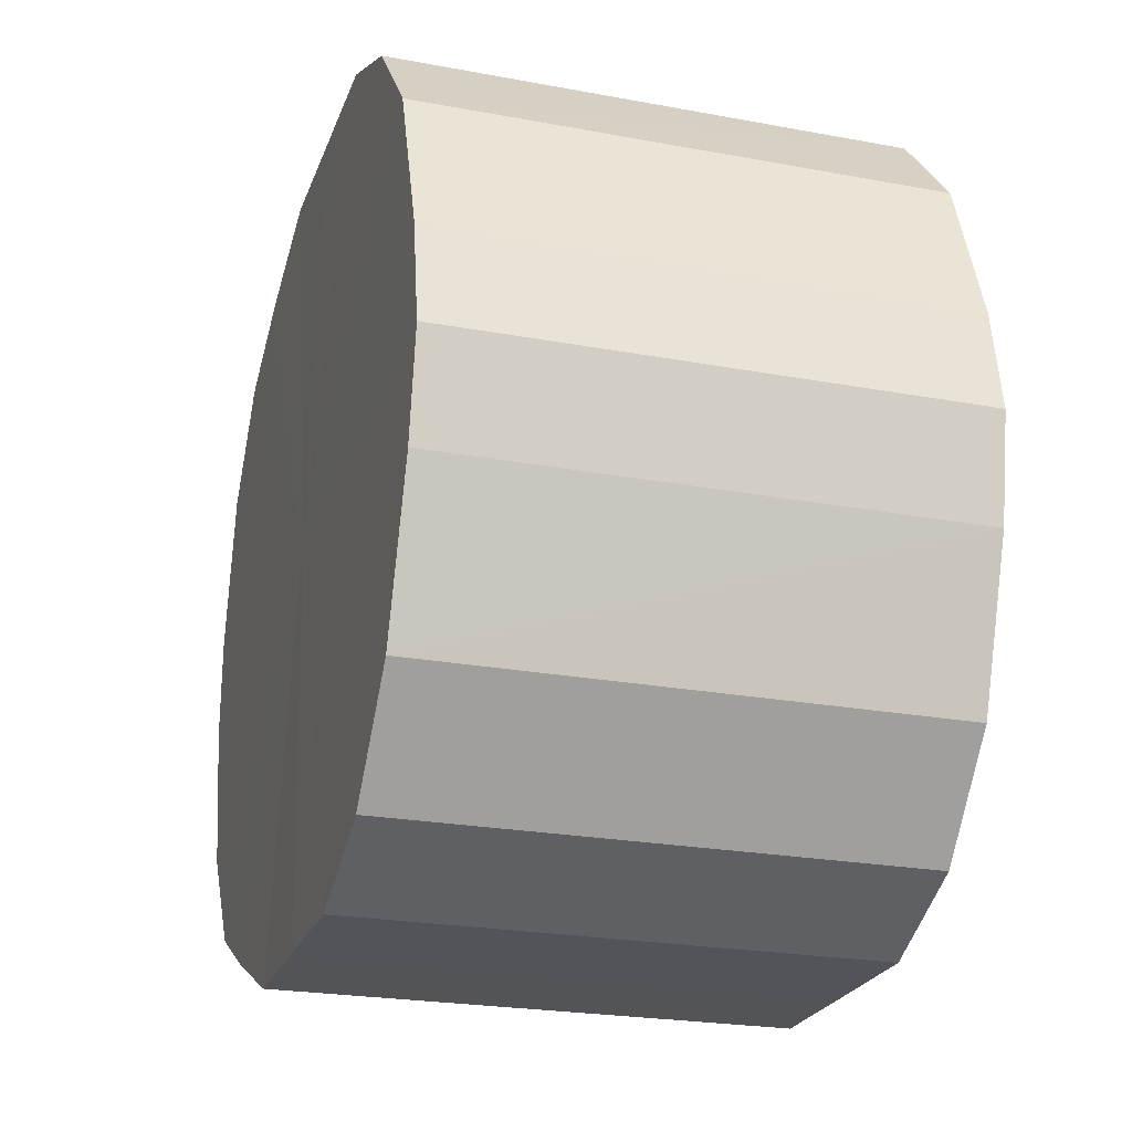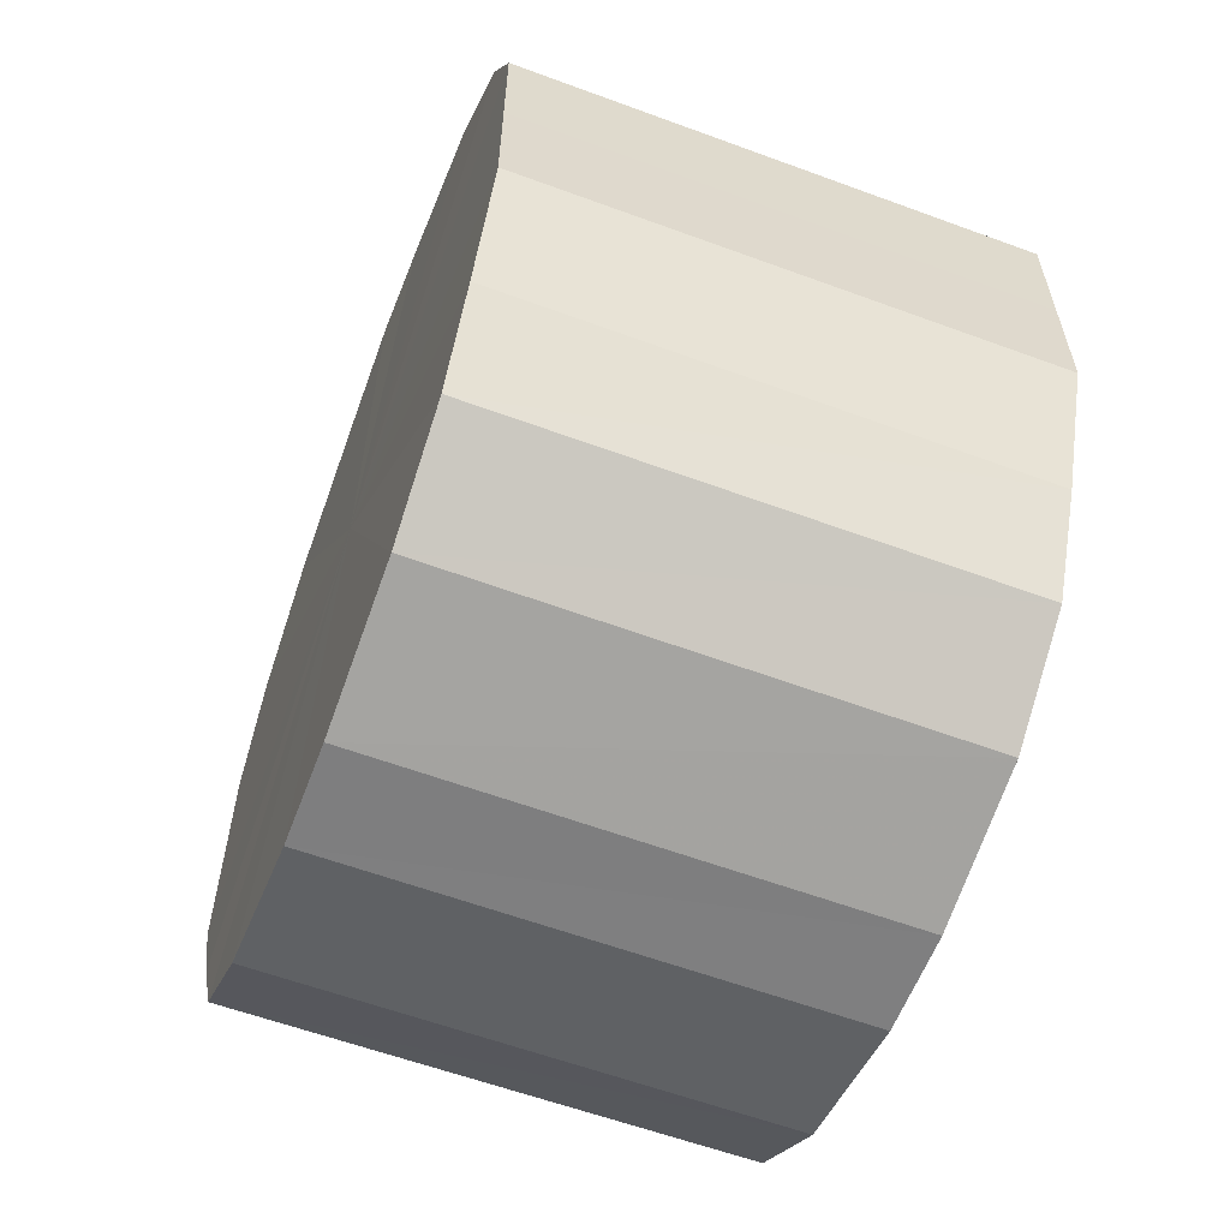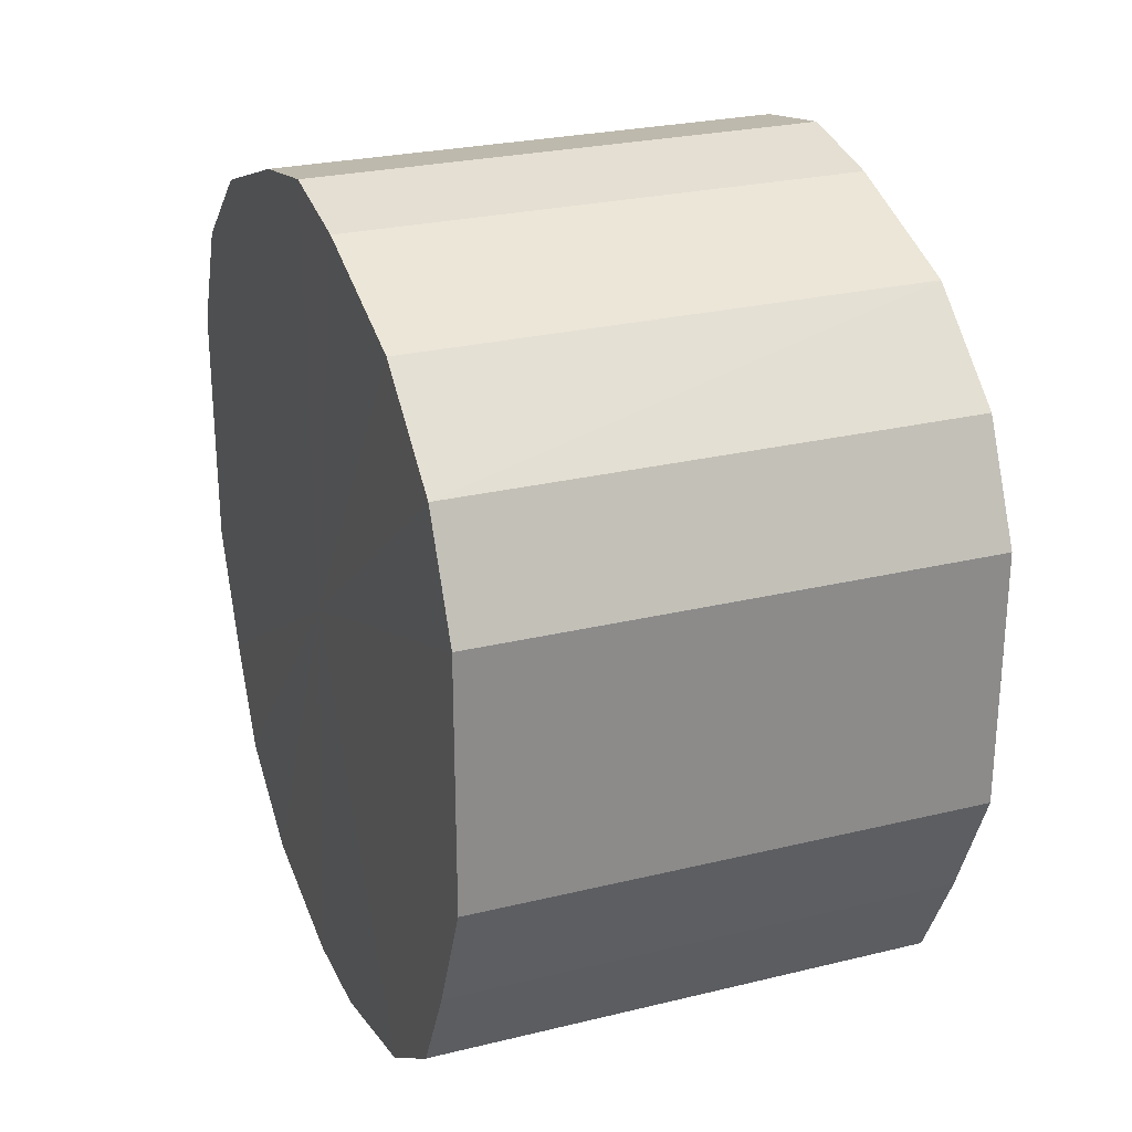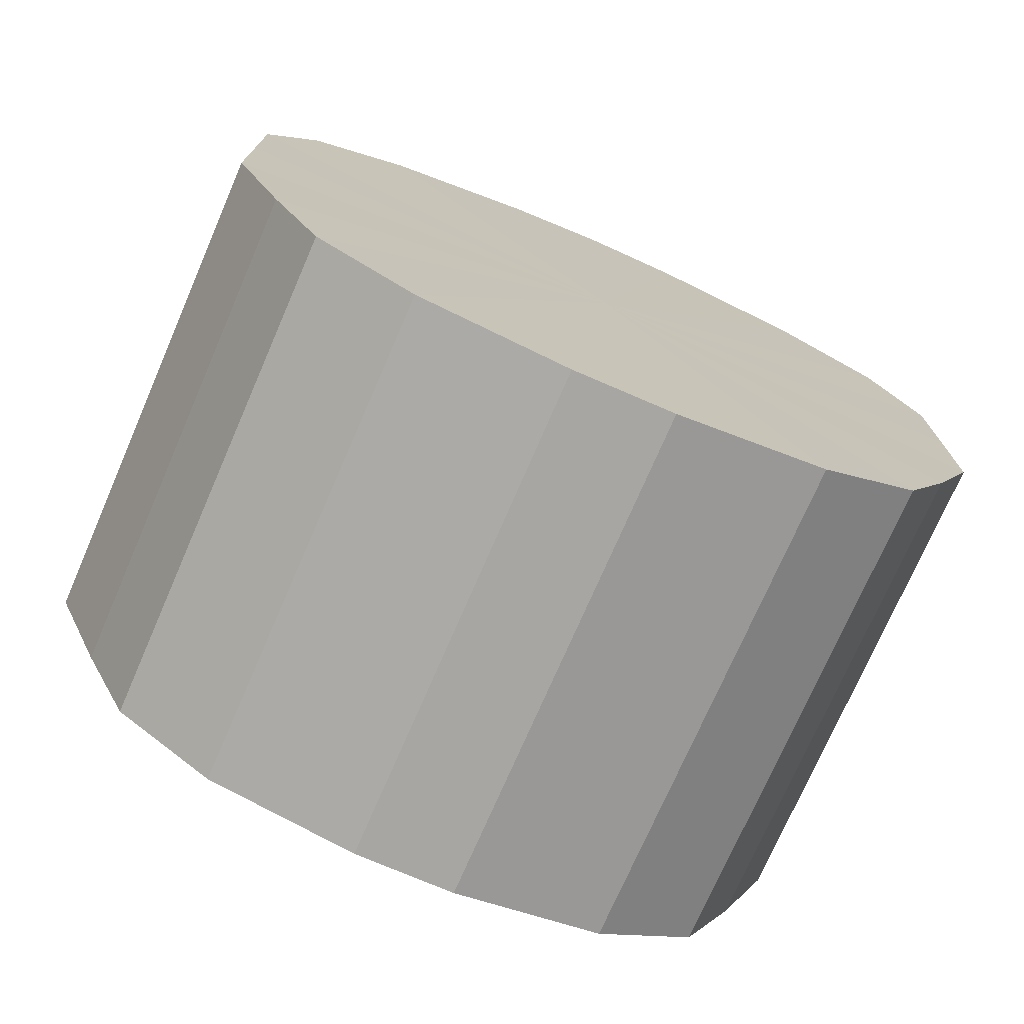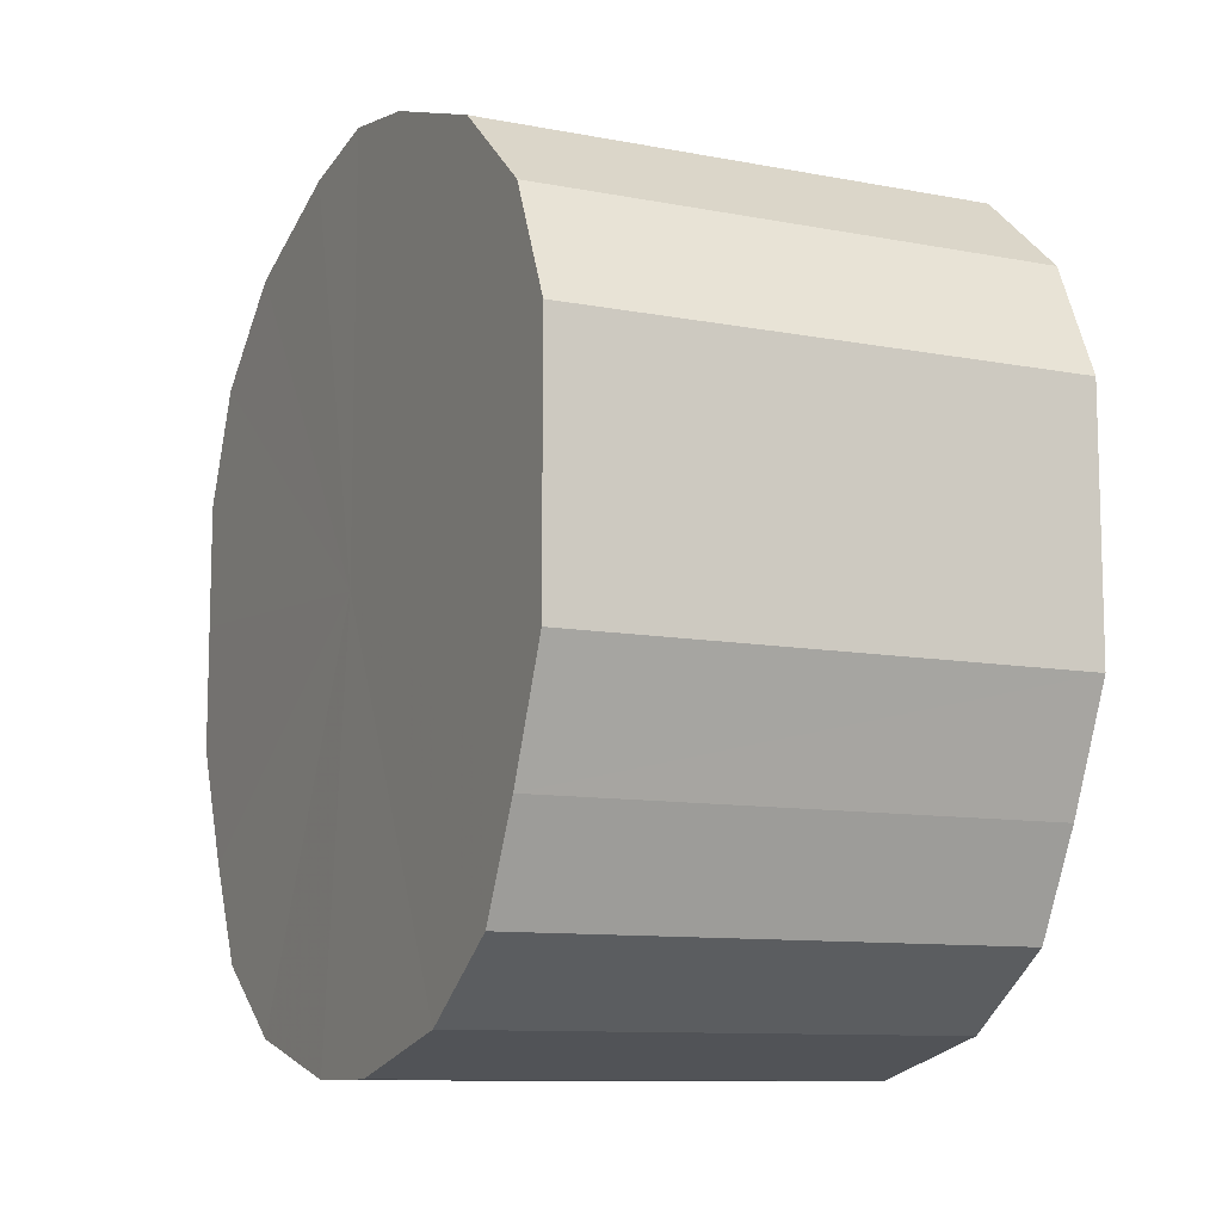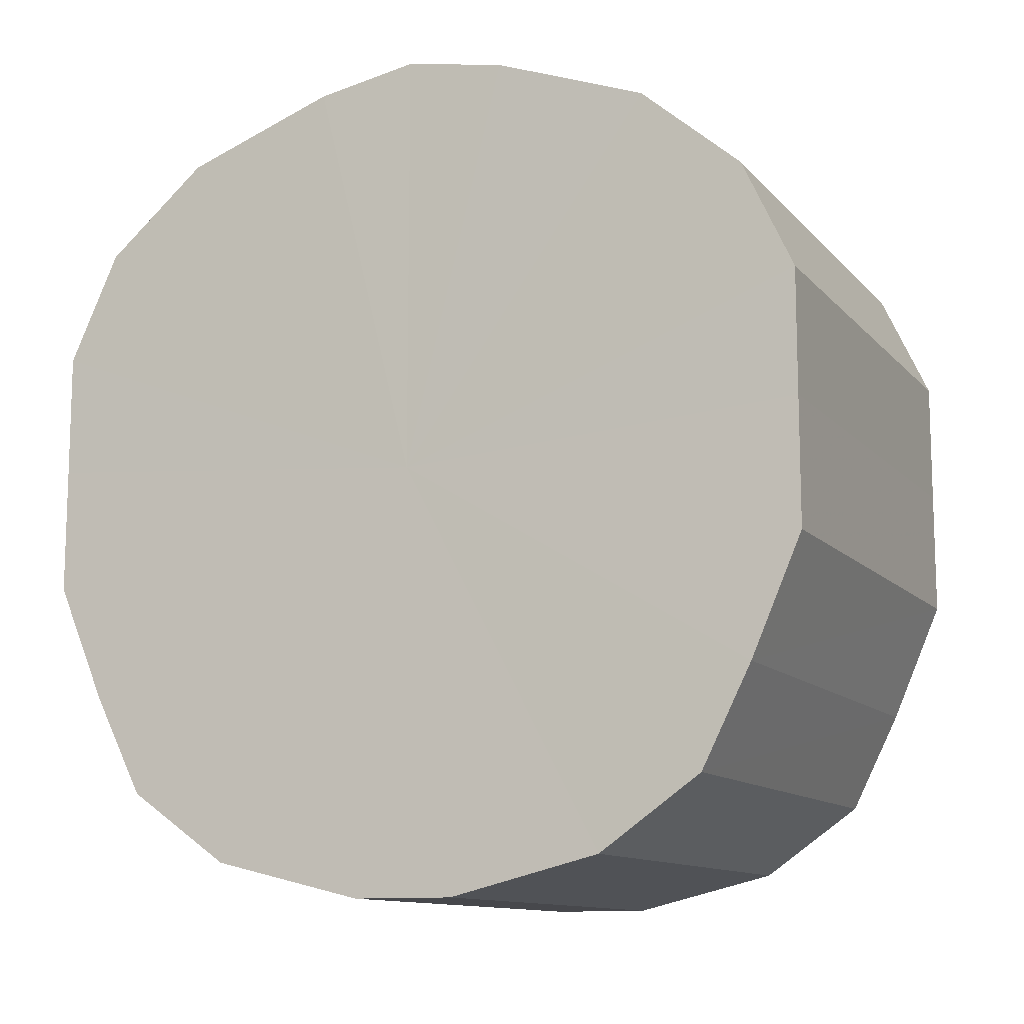
<metadata>
{"format":"obj","ext":"obj","renderer":"f3d","projection":"perspective","resolution":1024,"background":"white","views":[{"elev":-23.6,"azim":-17.3,"up":"+Y"},{"elev":-59.6,"azim":-20.8,"up":"+Z"},{"elev":26.1,"azim":158.9,"up":"+Z"},{"elev":-74.0,"azim":66.6,"up":"+Z"},{"elev":-10.2,"azim":154.0,"up":"+Z"},{"elev":-11.6,"azim":-65.7,"up":"+Z"}]}
</metadata>
<code>
o 20379
v 2202 1862 3.818
v 2202 1862 3.815
v 2202 1862 3.818
v 2202 1862 3.804
v 2202 1862 3.815
v 2202 1862 3.815
v 2202 1862 3.815
v 2202 1862 3.787
v 2202 1862 3.804
v 2202 1862 3.804
v 2202 1862 3.804
v 2202 1862 3.765
v 2202 1862 3.787
v 2202 1862 3.787
v 2202 1862 3.787
v 2202 1862 3.74
v 2202 1862 3.765
v 2202 1862 3.765
v 2202 1862 3.765
v 2202 1862 3.715
v 2202 1862 3.74
v 2202 1862 3.74
v 2202 1862 3.74
v 2202 1862 3.692
v 2202 1862 3.715
v 2202 1862 3.715
v 2202 1862 3.715
v 2202 1862 3.672
v 2202 1862 3.692
v 2202 1862 3.692
v 2202 1862 3.692
v 2202 1862 3.658
v 2202 1862 3.672
v 2202 1862 3.672
v 2202 1862 3.672
v 2202 1862 3.651
v 2202 1862 3.658
v 2202 1862 3.658
v 2202 1862 3.658
v 2202 1862 3.651
v 2202 1862 3.651
v 2202 1862 3.651
v 2202 1862 3.818
v 2202 1862 3.815
v 2202 1862 3.815
v 2202 1862 3.804
v 2202 1862 3.804
v 2202 1862 3.815
v 2202 1862 3.818
v 2202 1862 3.804
v 2202 1862 3.815
v 2202 1862 3.787
v 2202 1862 3.787
v 2202 1862 3.787
v 2202 1862 3.804
v 2202 1862 3.765
v 2202 1862 3.787
v 2202 1862 3.765
v 2202 1862 3.765
v 2202 1862 3.74
v 2202 1862 3.765
v 2202 1862 3.715
v 2202 1862 3.74
v 2202 1862 3.74
v 2202 1862 3.74
v 2202 1862 3.692
v 2202 1862 3.715
v 2202 1862 3.672
v 2202 1862 3.692
v 2202 1862 3.715
v 2202 1862 3.715
v 2202 1862 3.658
v 2202 1862 3.672
v 2202 1862 3.651
v 2202 1862 3.658
v 2202 1862 3.692
v 2202 1862 3.692
v 2202 1862 3.651
v 2202 1862 3.651
v 2202 1862 3.658
v 2202 1862 3.651
v 2202 1862 3.672
v 2202 1862 3.672
v 2202 1862 3.658
v 2202 1862 3.734
v 2202 1862 3.815
v 2202 1862 3.818
v 2202 1862 3.804
v 2202 1862 3.815
v 2202 1862 3.787
v 2202 1862 3.804
v 2202 1862 3.765
v 2202 1862 3.787
v 2202 1862 3.74
v 2202 1862 3.765
v 2202 1862 3.715
v 2202 1862 3.74
v 2202 1862 3.692
v 2202 1862 3.715
v 2202 1862 3.672
v 2202 1862 3.692
v 2202 1862 3.658
v 2202 1862 3.672
v 2202 1862 3.651
v 2202 1862 3.658
v 2202 1862 3.651
v 2202 1862 3.734
v 2202 1862 3.818
v 2202 1862 3.815
v 2202 1862 3.815
v 2202 1862 3.804
v 2202 1862 3.804
v 2202 1862 3.787
v 2202 1862 3.787
v 2202 1862 3.765
v 2202 1862 3.765
v 2202 1862 3.74
v 2202 1862 3.74
v 2202 1862 3.715
v 2202 1862 3.715
v 2202 1862 3.692
v 2202 1862 3.692
v 2202 1862 3.672
v 2202 1862 3.672
v 2202 1862 3.658
v 2202 1862 3.658
v 2202 1862 3.651
v 2202 1862 3.651
f 1 2 3
f 2 4 5
f 6 1 7
f 4 8 9
f 10 6 11
f 8 12 13
f 14 10 15
f 12 16 17
f 18 14 19
f 16 20 21
f 22 18 23
f 20 24 25
f 26 22 27
f 24 28 29
f 30 26 31
f 28 32 33
f 34 30 35
f 32 36 37
f 38 34 39
f 36 40 41
f 40 38 42
f 43 44 45
f 45 46 47
f 48 49 43
f 50 51 48
f 47 52 53
f 54 55 50
f 56 57 54
f 53 58 59
f 60 61 56
f 62 63 60
f 59 64 65
f 66 67 62
f 68 69 66
f 65 70 71
f 72 73 68
f 74 75 72
f 71 76 77
f 78 79 74
f 80 81 78
f 77 82 83
f 83 84 80
f 85 86 87
f 85 88 86
f 85 87 89
f 85 90 88
f 85 89 91
f 85 92 90
f 85 91 93
f 85 94 92
f 85 93 95
f 85 96 94
f 85 95 97
f 85 98 96
f 85 97 99
f 85 100 98
f 85 99 101
f 85 102 100
f 85 101 103
f 85 104 102
f 85 103 105
f 85 106 104
f 85 105 106
f 107 108 109
f 107 110 108
f 107 109 111
f 107 112 110
f 107 111 113
f 107 114 112
f 107 113 115
f 107 116 114
f 107 115 117
f 107 118 116
f 107 117 119
f 107 120 118
f 107 119 121
f 107 122 120
f 107 121 123
f 107 124 122
f 107 123 125
f 107 126 124
f 107 125 127
f 107 128 126
f 107 127 128

</code>
